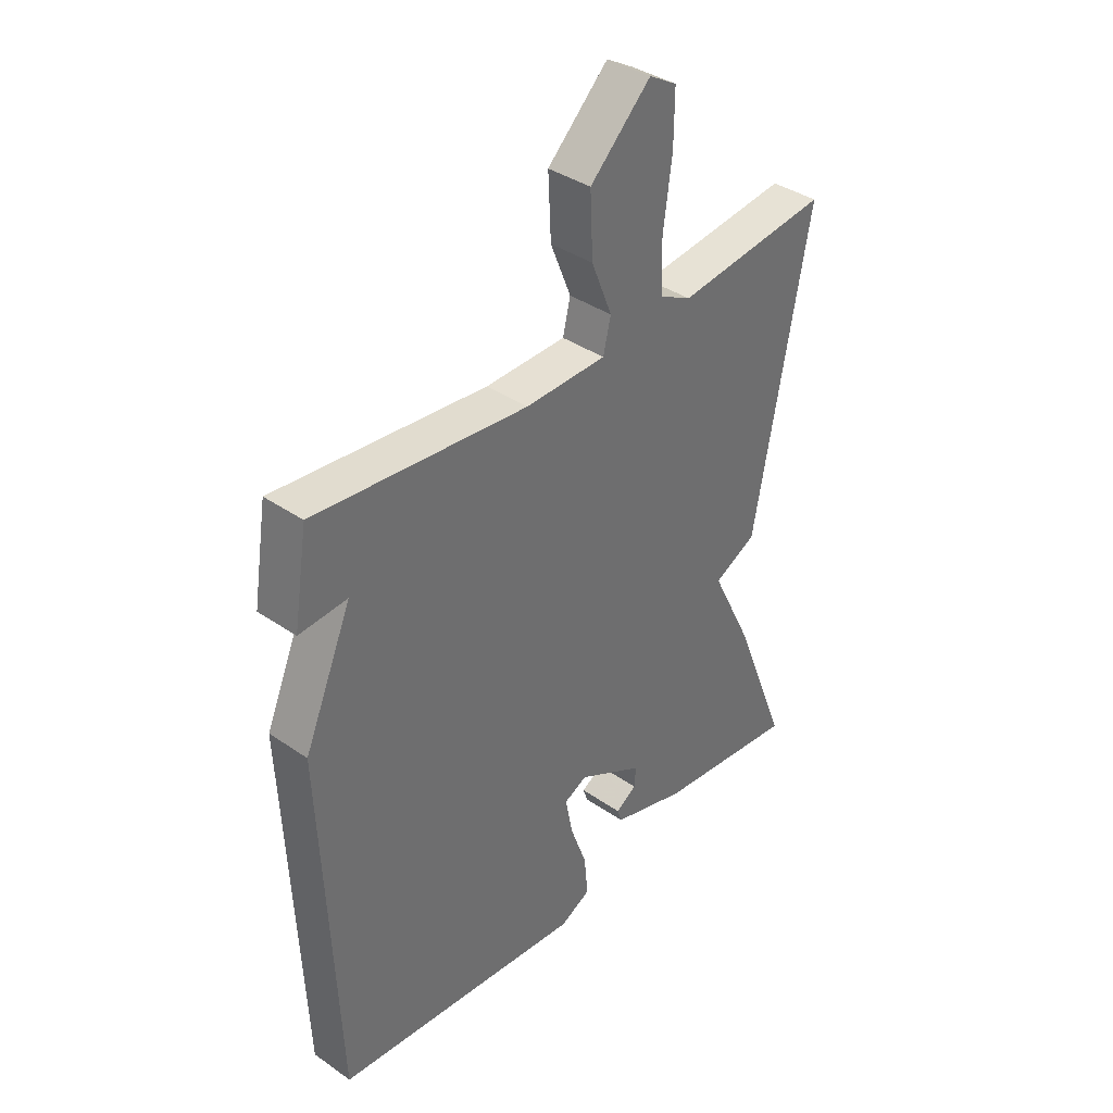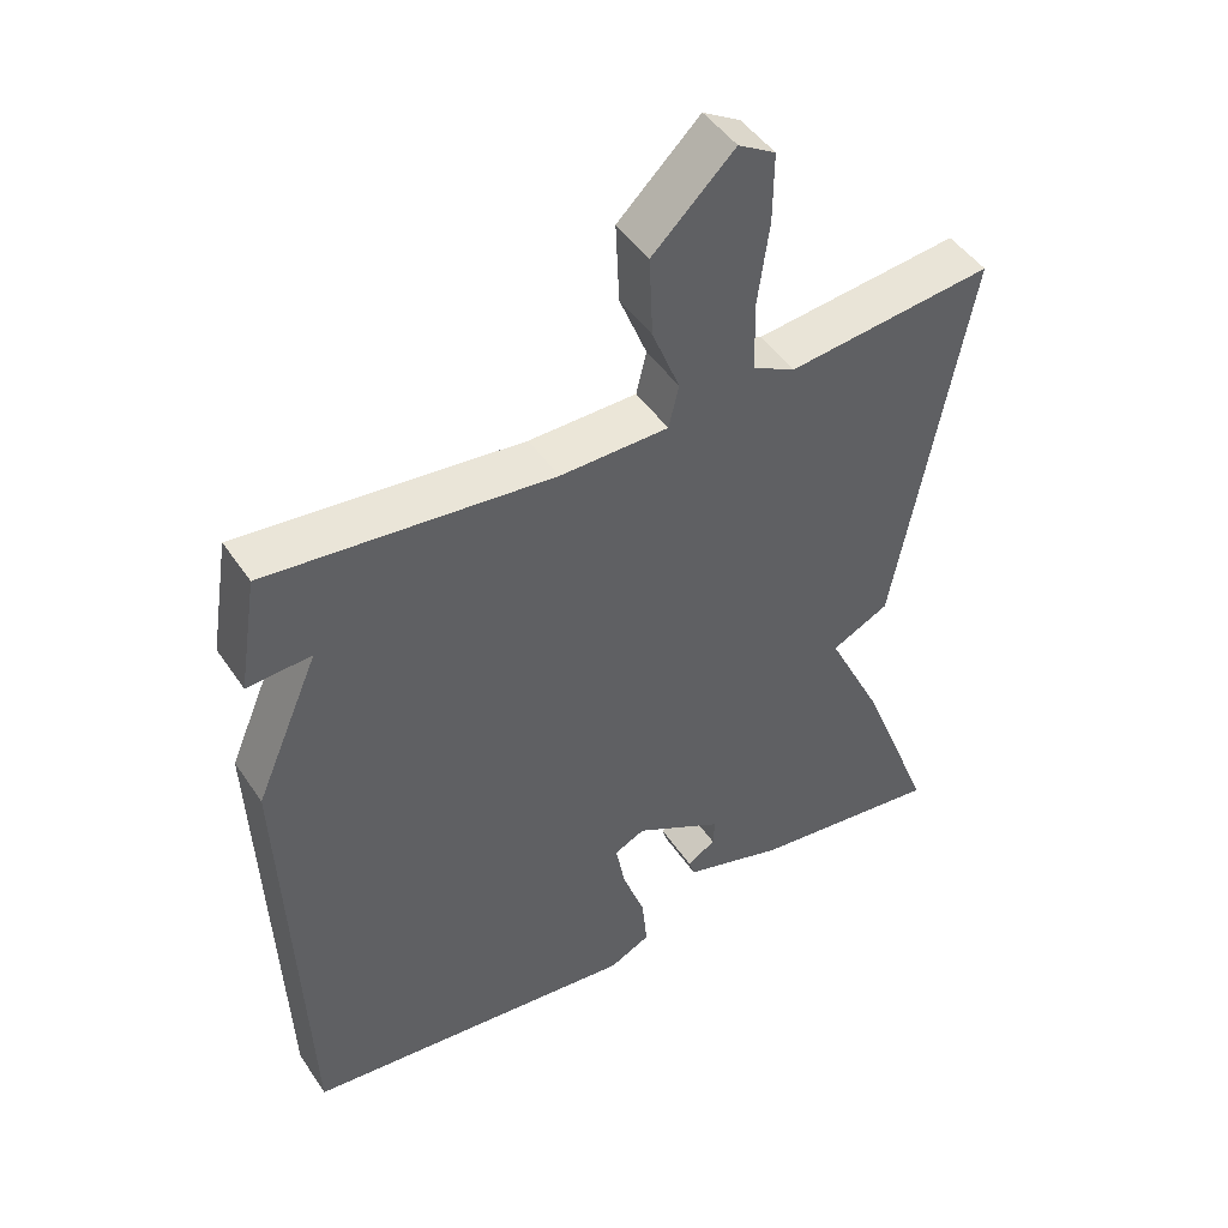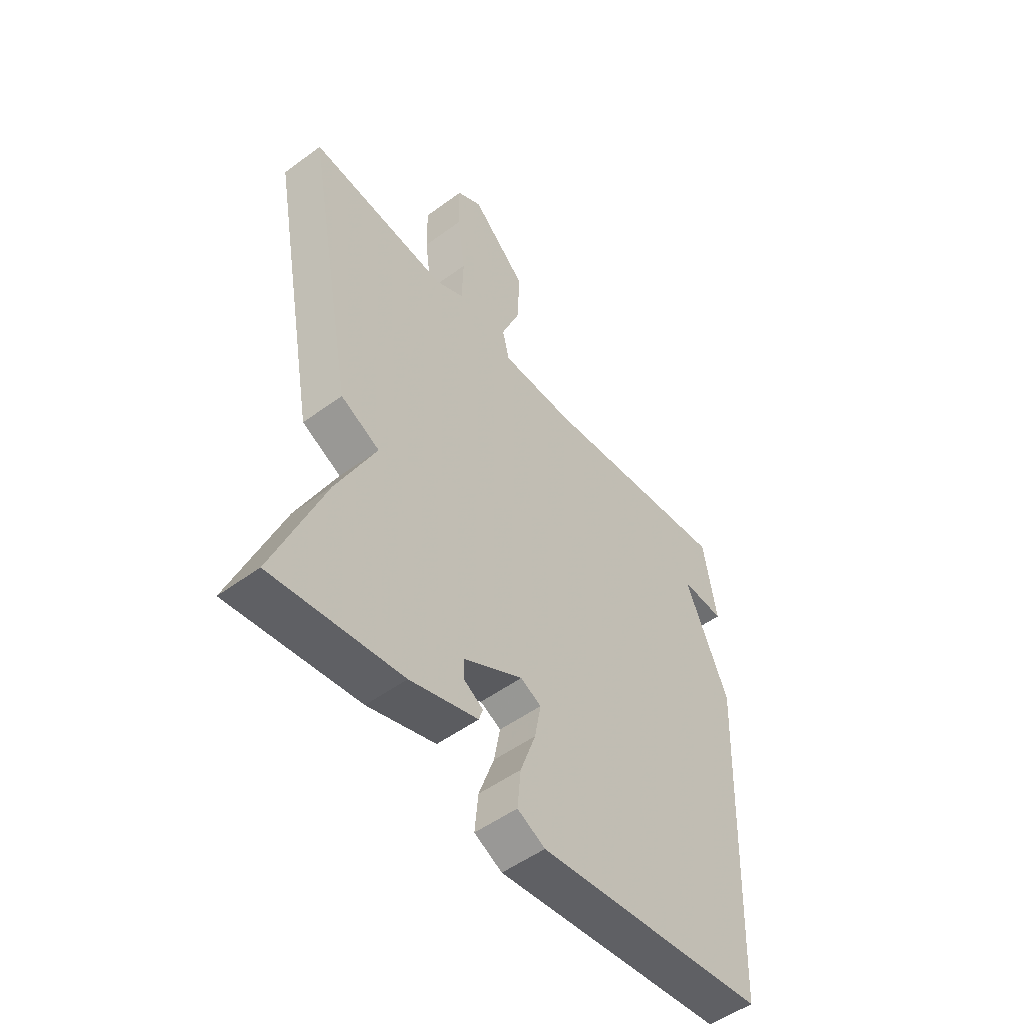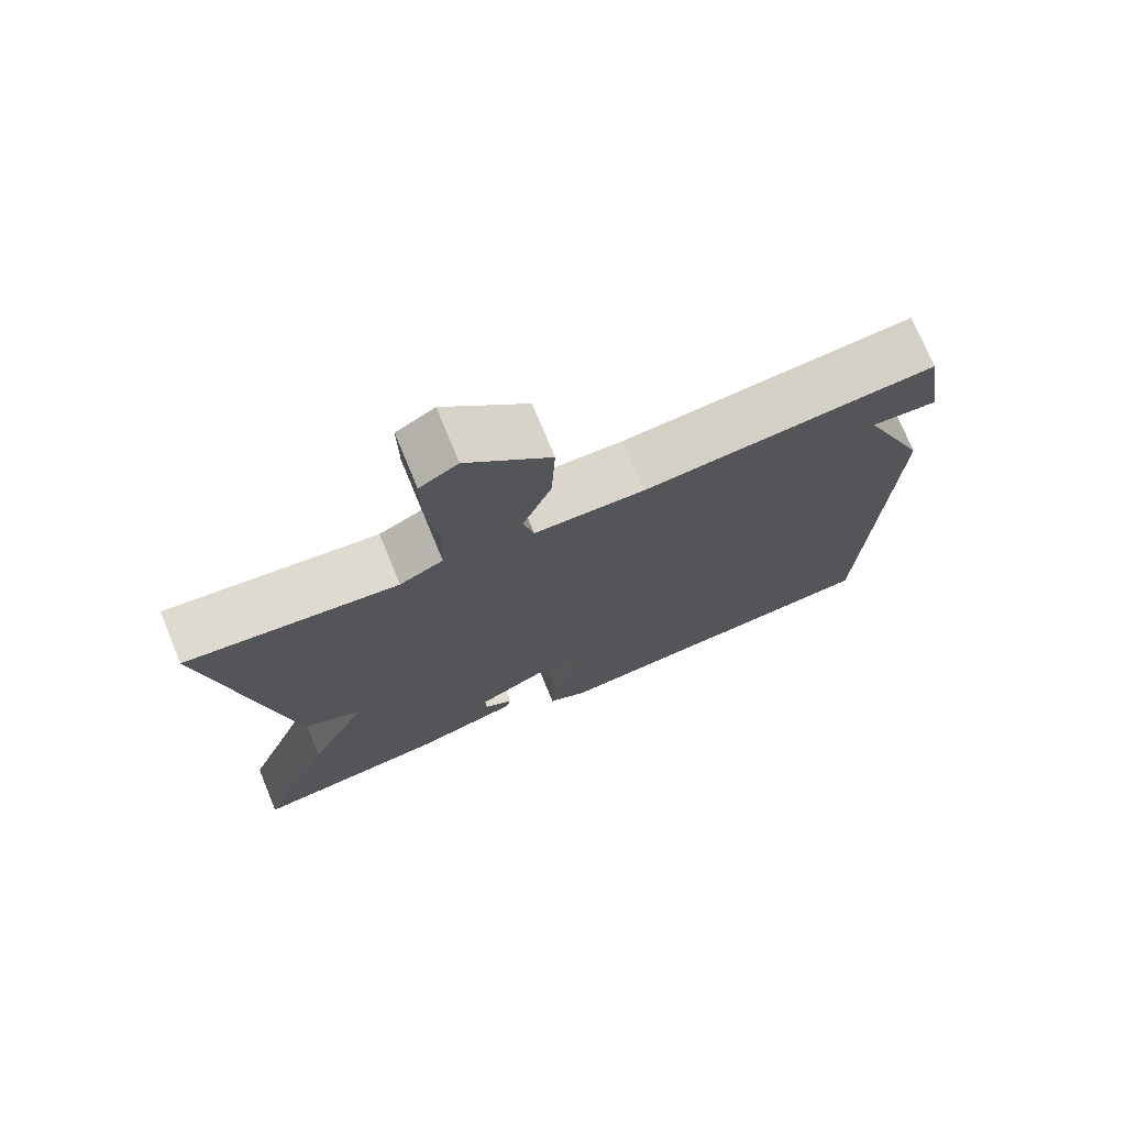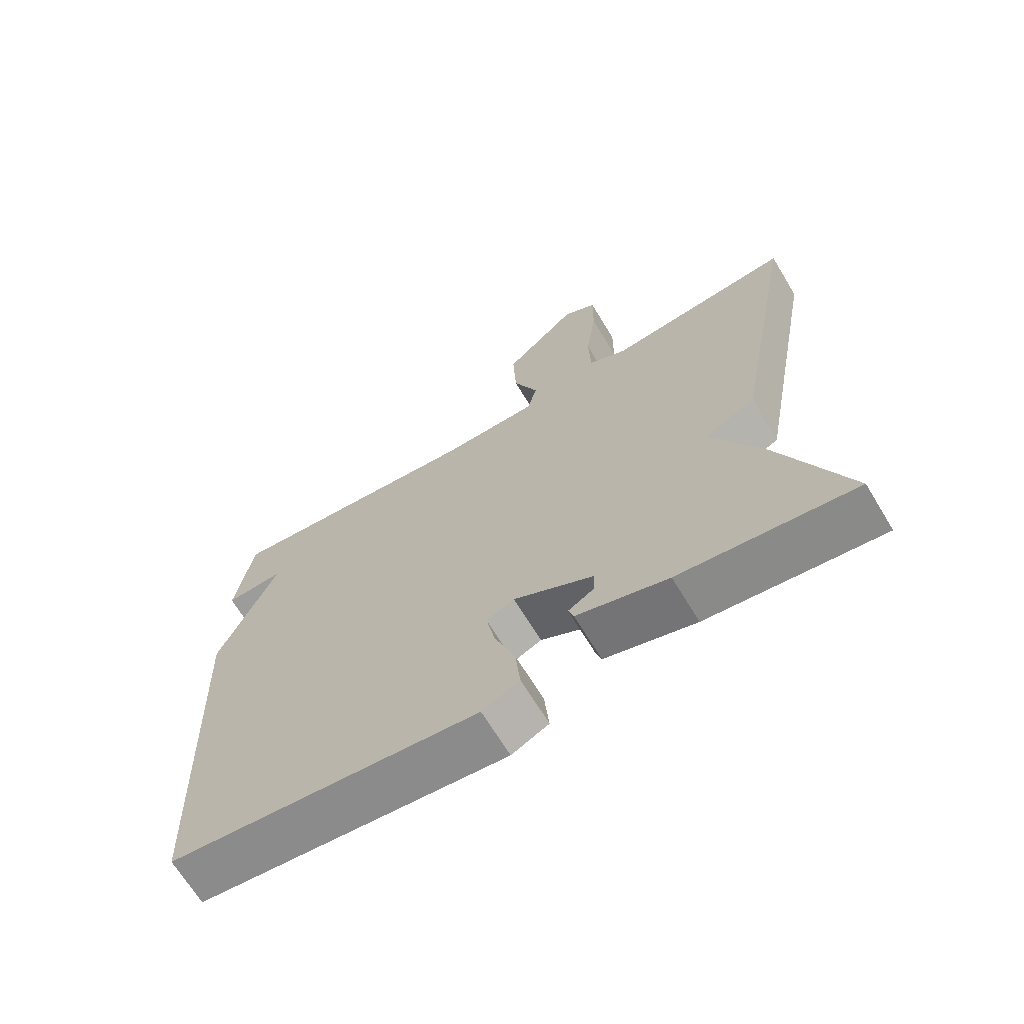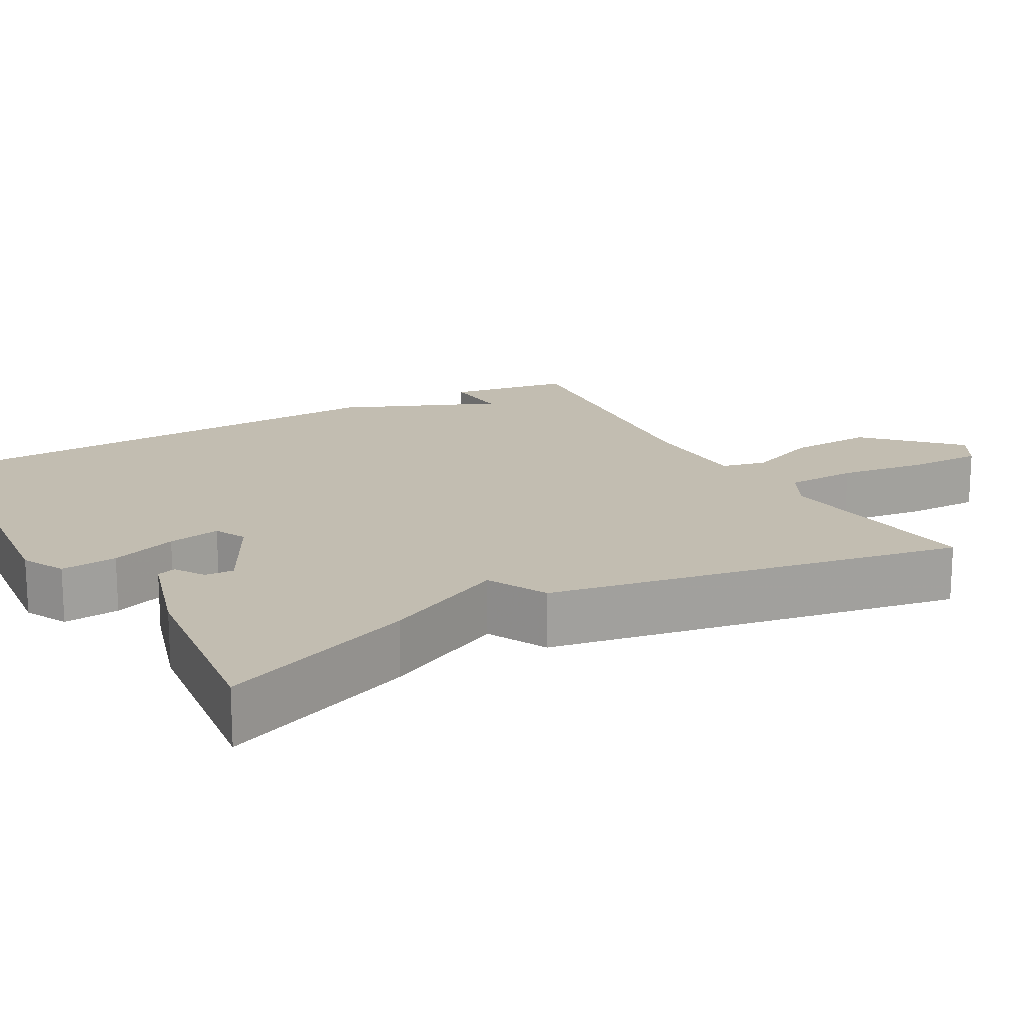
<metadata>
{"format":"obj","ext":"obj","renderer":"f3d","projection":"perspective","resolution":1024,"background":"white","views":[{"elev":38.0,"azim":131.3,"up":"+Z"},{"elev":46.7,"azim":147.9,"up":"+Z"},{"elev":-51.8,"azim":-51.5,"up":"+Z"},{"elev":74.1,"azim":-22.4,"up":"+Z"},{"elev":-68.0,"azim":-148.8,"up":"+Z"},{"elev":17.0,"azim":-119.6,"up":"+Y"}]}
</metadata>
<code>
v 0.5 0.07 -0.5
v 0.036 0.07 -0.55
v -0.02 0.07 -0.522
v -0.013 0.07 -0.448
v 0.018 0.07 -0.361
v 0.031 0.07 -0.292
v -0.011 0.07 -0.272
v -0.132 0.07 -0.338
v -0.13 0.07 -0.376
v -0.091 0.07 -0.4
v -0.099 0.07 -0.425
v -0.237 0.07 -0.467
v -0.5 0.07 -0.5
v -0.399 0.07 -0.243
v -0.32 0.07 -0.082
v -0.399 0.07 -0.043
v -0.5 0.07 0.5
v -0.218 0.07 0.468
v -0.16 0.07 0.498
v -0.157 0.07 0.592
v -0.173 0.07 0.709
v -0.174 0.07 0.804
v -0.123 0.07 0.834
v -0.011 0.07 0.726
v -0.016 0.07 0.615
v -0.054 0.07 0.52
v -0.04 0.07 0.461
v 0.109 0.07 0.459
v 0.5 0.07 0.5
v 0.526 0.07 0.34
v 0.438 0.07 0.345
v 0.526 0.07 0.14
v 0.5 0 -0.5
v 0.036 0 -0.55
v -0.02 0 -0.522
v -0.013 0 -0.448
v 0.018 0 -0.361
v 0.031 0 -0.292
v -0.011 0 -0.272
v -0.132 0 -0.338
v -0.13 0 -0.376
v -0.091 0 -0.4
v -0.099 0 -0.425
v -0.237 0 -0.467
v -0.5 0 -0.5
v -0.399 0 -0.243
v -0.32 0 -0.082
v -0.399 0 -0.043
v -0.5 0 0.5
v -0.218 0 0.468
v -0.16 0 0.498
v -0.157 0 0.592
v -0.173 0 0.709
v -0.174 0 0.804
v -0.123 0 0.834
v -0.011 0 0.726
v -0.016 0 0.615
v -0.054 0 0.52
v -0.04 0 0.461
v 0.109 0 0.459
v 0.5 0 0.5
v 0.526 0 0.34
v 0.438 0 0.345
v 0.526 0 0.14
f 3 4 5
f 2 3 5
f 1 2 5
f 32 1 5
f 31 32 5
f 28 29 30 31
f 27 28 31
f 24 25 26
f 23 24 26
f 22 23 26
f 21 22 26
f 20 21 26
f 19 20 26 27
f 18 19 27
f 15 16 17 18
f 15 18 27 31
f 12 13 14
f 11 12 14
f 10 11 14
f 9 10 14
f 8 9 14 15
f 7 8 15 31
f 31 5 6
f 6 7 31
f 37 36 35
f 37 35 34
f 37 34 33
f 37 33 64
f 37 64 63
f 63 62 61 60
f 63 60 59
f 58 57 56
f 58 56 55
f 58 55 54
f 58 54 53
f 58 53 52
f 59 58 52 51
f 59 51 50
f 50 49 48 47
f 63 59 50 47
f 46 45 44
f 46 44 43
f 46 43 42
f 46 42 41
f 47 46 41 40
f 63 47 40 39
f 38 37 63
f 63 39 38
f 1 33 34 2
f 2 34 35 3
f 3 35 36 4
f 4 36 37 5
f 5 37 38 6
f 6 38 39 7
f 7 39 40 8
f 8 40 41 9
f 9 41 42 10
f 10 42 43 11
f 11 43 44 12
f 12 44 45 13
f 13 45 46 14
f 14 46 47 15
f 15 47 48 16
f 16 48 49 17
f 17 49 50 18
f 18 50 51 19
f 19 51 52 20
f 20 52 53 21
f 21 53 54 22
f 22 54 55 23
f 23 55 56 24
f 24 56 57 25
f 25 57 58 26
f 26 58 59 27
f 27 59 60 28
f 28 60 61 29
f 29 61 62 30
f 30 62 63 31
f 31 63 64 32
f 32 64 33 1

</code>
